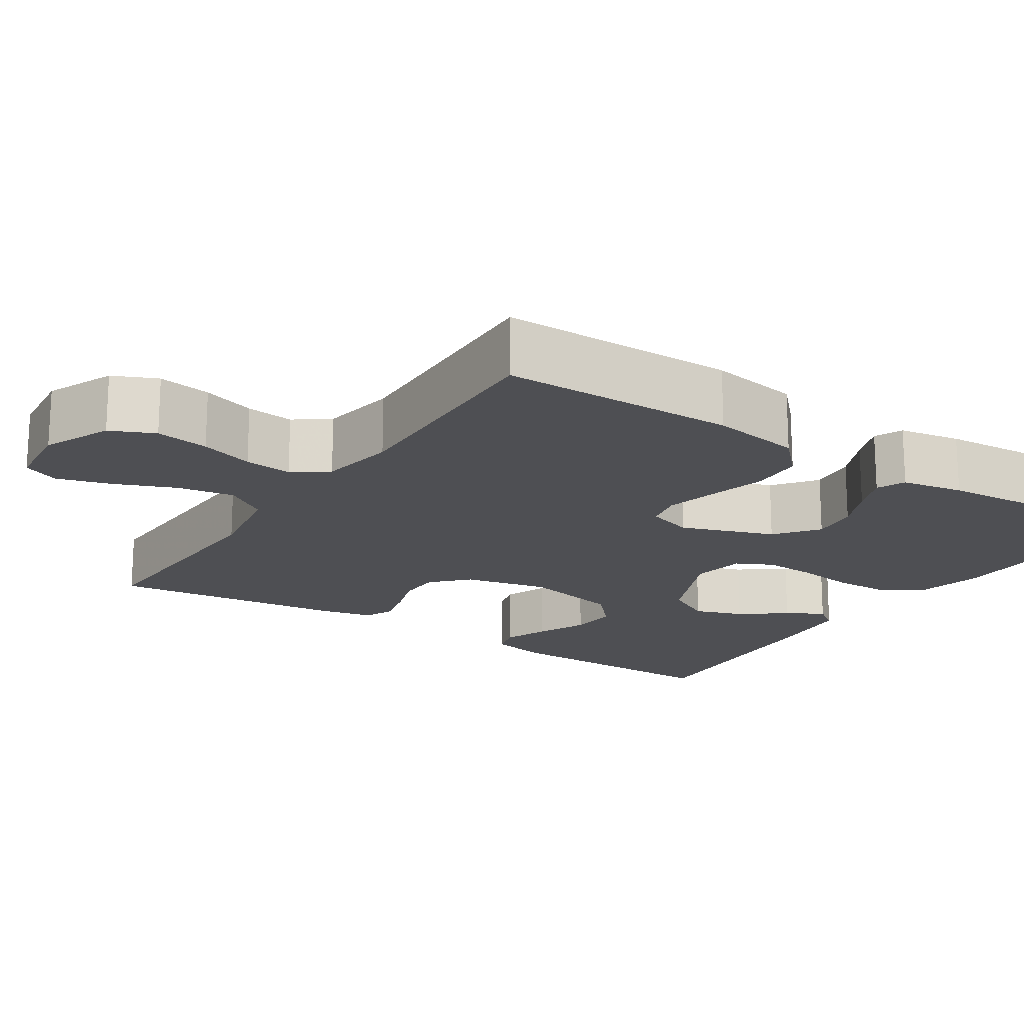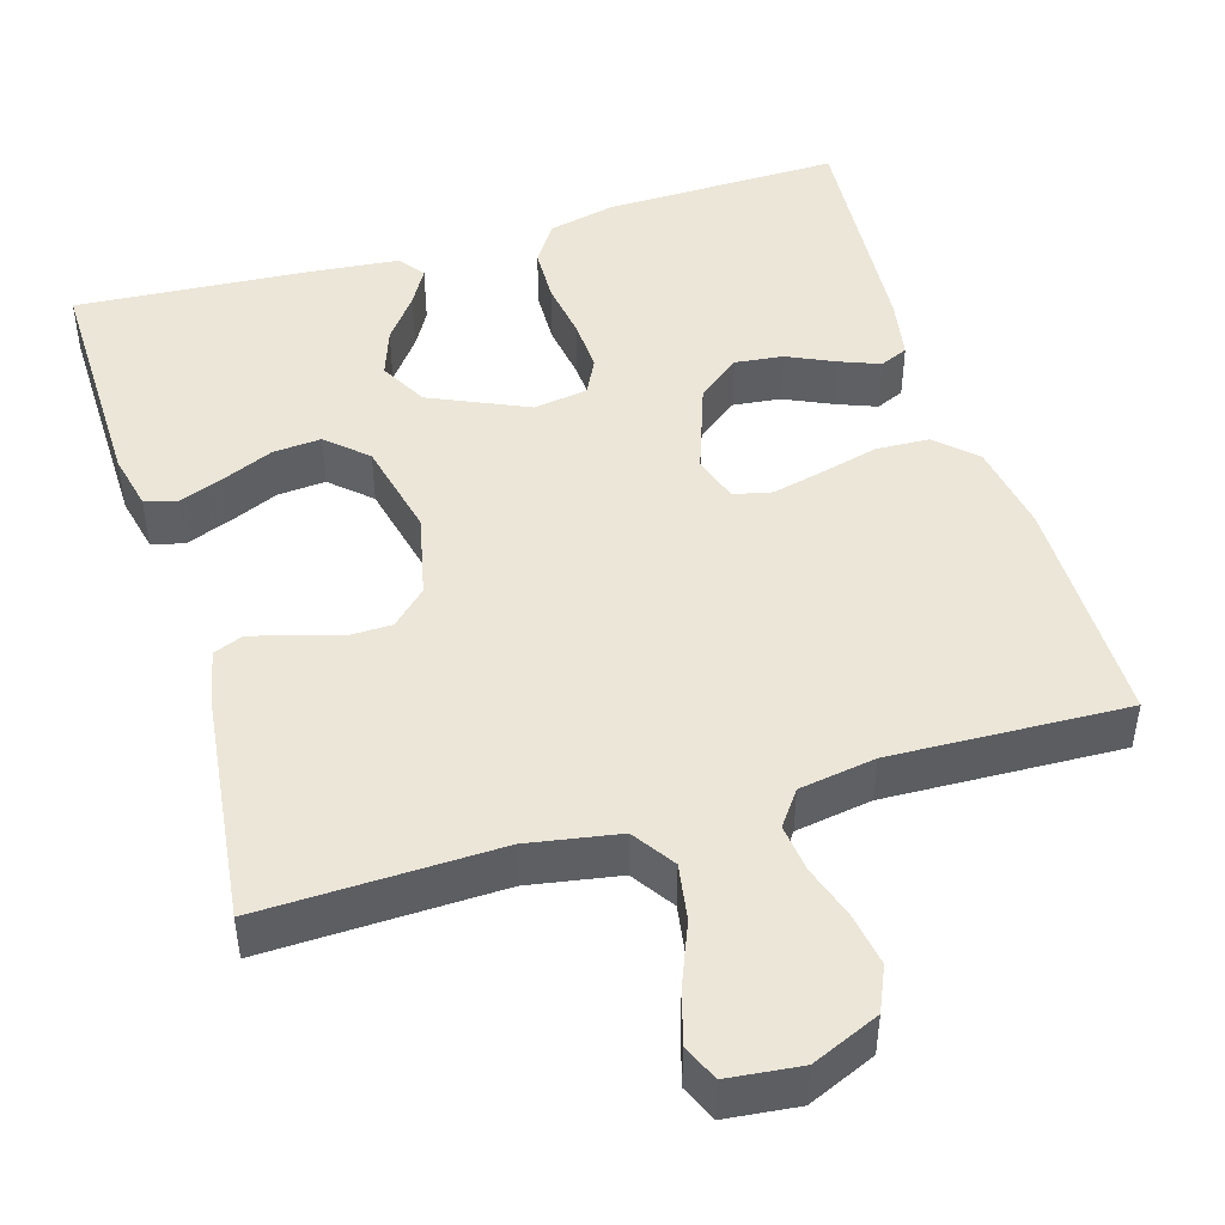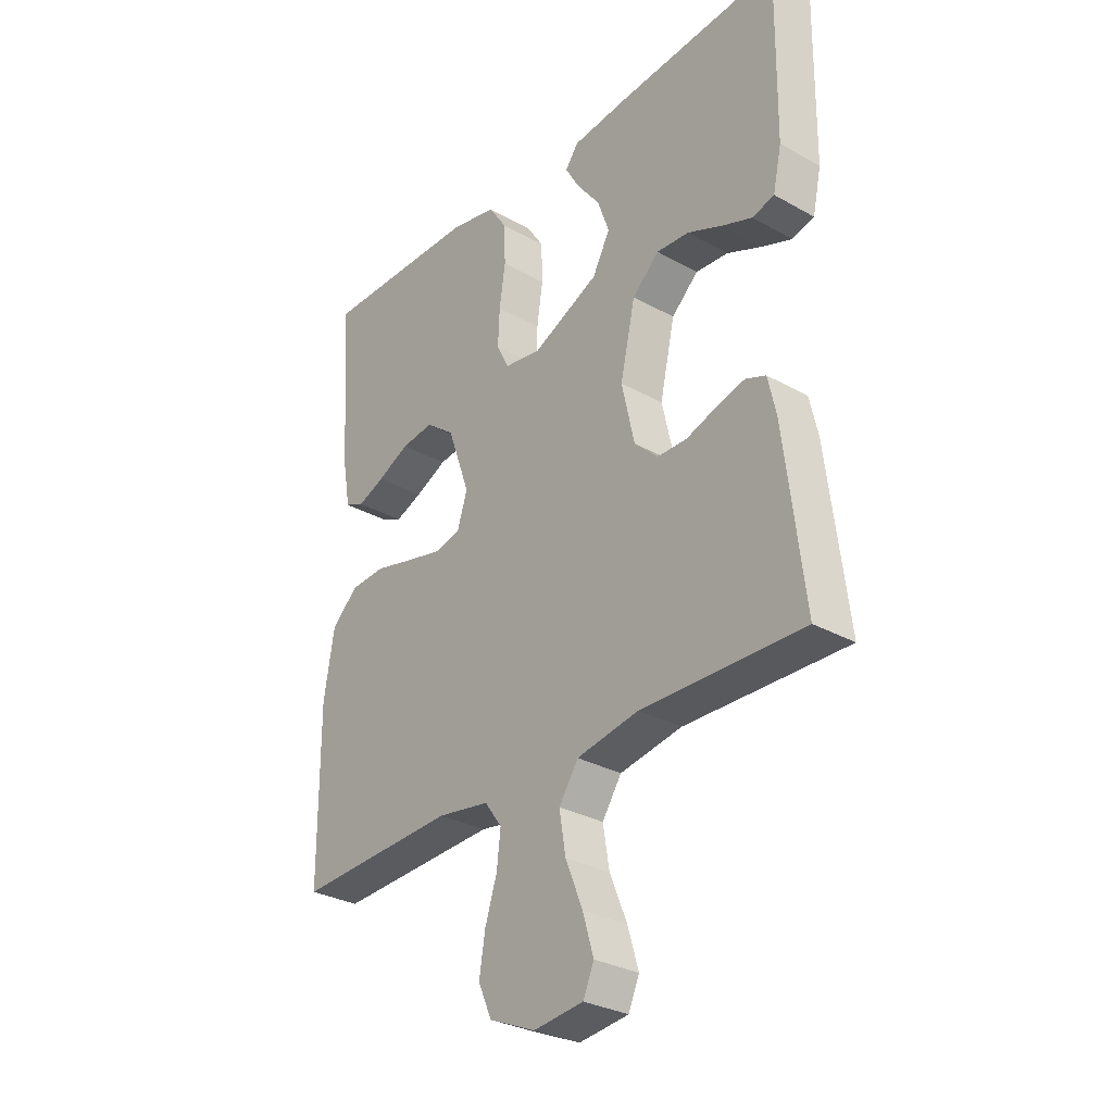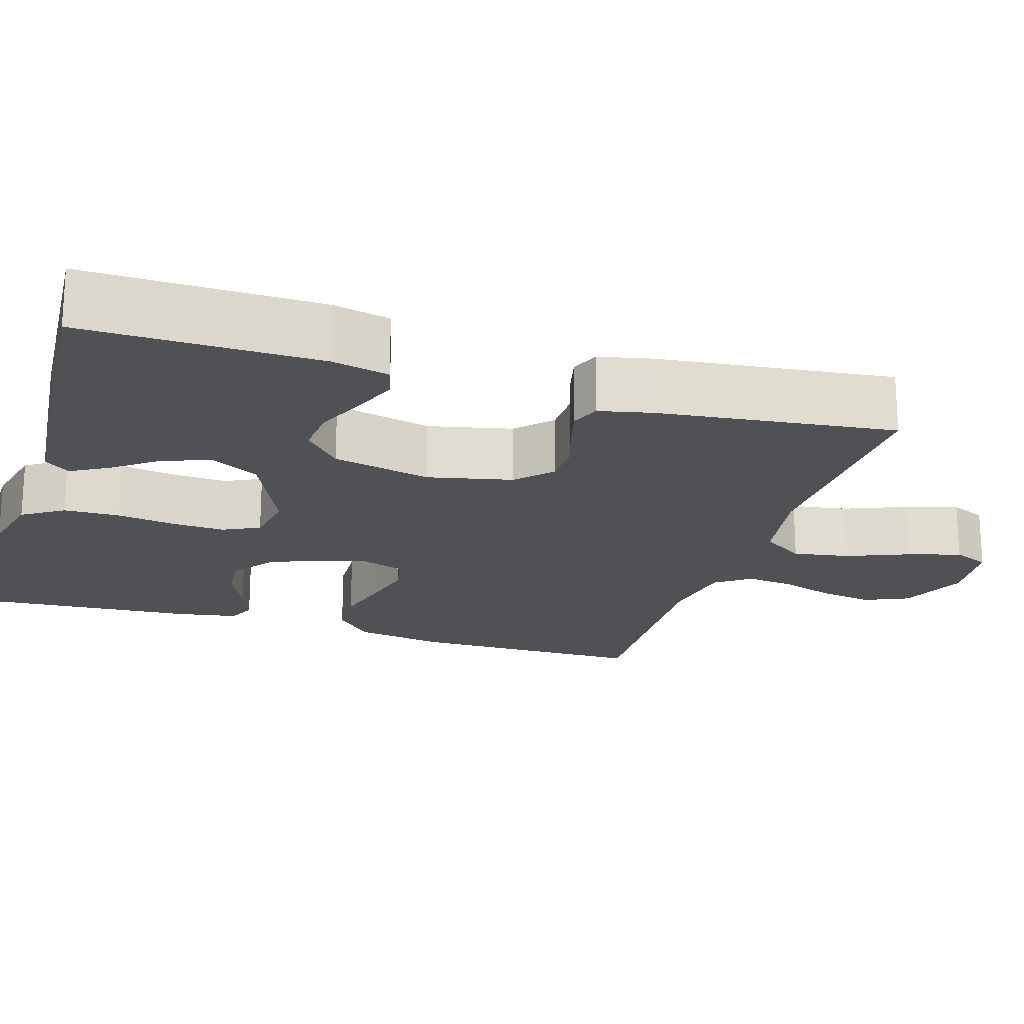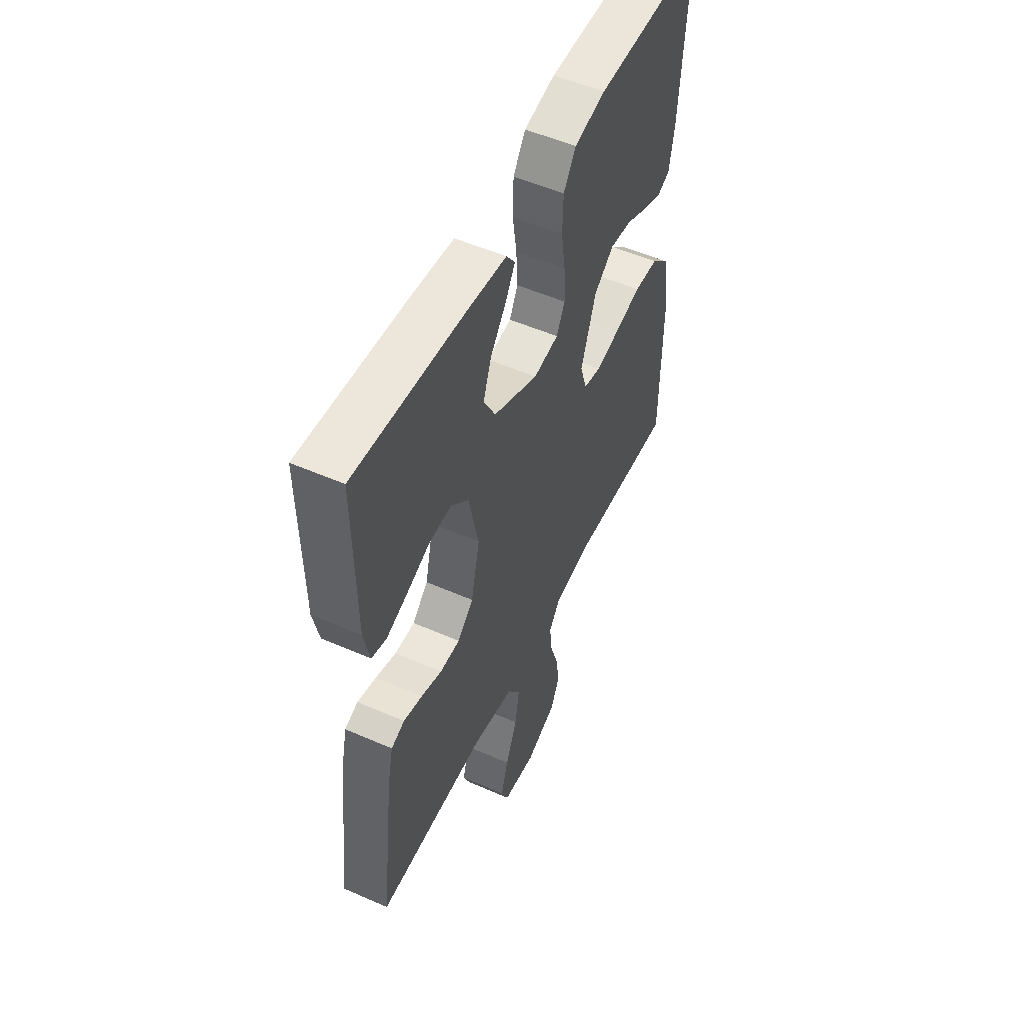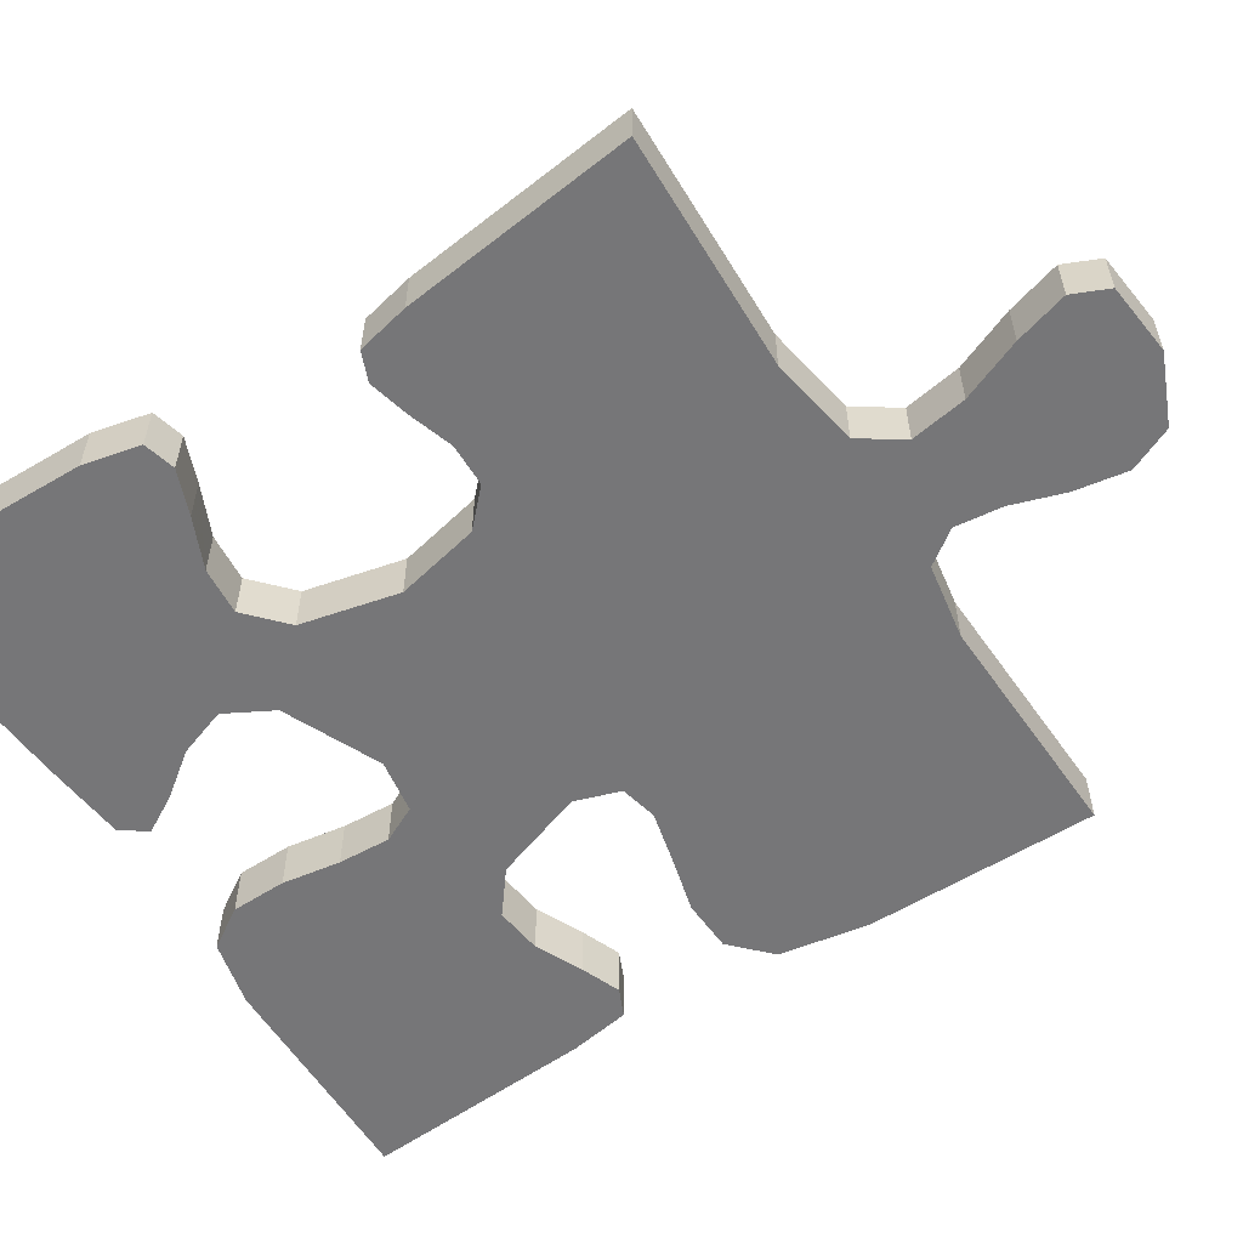
<metadata>
{"format":"obj","ext":"obj","renderer":"f3d","projection":"perspective","resolution":1024,"background":"white","views":[{"elev":-18.1,"azim":-123.3,"up":"+Y"},{"elev":46.3,"azim":163.2,"up":"+Y"},{"elev":-30.5,"azim":51.1,"up":"+Z"},{"elev":-20.2,"azim":72.6,"up":"+Y"},{"elev":52.9,"azim":115.2,"up":"+Z"},{"elev":-56.9,"azim":122.4,"up":"+Y"}]}
</metadata>
<code>
v -0.5 0.07 0.5
v -0.2 0.07 0.494
v -0.114 0.07 0.474
v -0.08 0.07 0.422
v -0.078 0.07 0.351
v -0.089 0.07 0.276
v -0.092 0.07 0.209
v -0.069 0.07 0.163
v 0 0.07 0.152
v 0.124 0.07 0.208
v 0.157 0.07 0.269
v 0.135 0.07 0.331
v 0.092 0.07 0.388
v 0.065 0.07 0.435
v 0.089 0.07 0.468
v 0.2 0.07 0.479
v 0.5 0.07 0.5
v 0.496 0.07 0.2
v 0.48 0.07 0.127
v 0.439 0.07 0.116
v 0.382 0.07 0.138
v 0.318 0.07 0.166
v 0.257 0.07 0.171
v 0.207 0.07 0.125
v 0.179 0.07 0
v 0.203 0.07 -0.107
v 0.247 0.07 -0.149
v 0.302 0.07 -0.15
v 0.36 0.07 -0.131
v 0.412 0.07 -0.118
v 0.449 0.07 -0.133
v 0.464 0.07 -0.2
v 0.5 0.07 -0.5
v 0.2 0.07 -0.491
v 0.084 0.07 -0.511
v 0.048 0.07 -0.565
v 0.06 0.07 -0.637
v 0.092 0.07 -0.715
v 0.112 0.07 -0.783
v 0.092 0.07 -0.829
v 0 0.07 -0.839
v -0.086 0.07 -0.802
v -0.111 0.07 -0.746
v -0.1 0.07 -0.678
v -0.078 0.07 -0.61
v -0.071 0.07 -0.549
v -0.103 0.07 -0.505
v -0.2 0.07 -0.489
v -0.5 0.07 -0.5
v -0.502 0.07 -0.2
v -0.483 0.07 -0.085
v -0.434 0.07 -0.038
v -0.367 0.07 -0.035
v -0.294 0.07 -0.054
v -0.227 0.07 -0.07
v -0.179 0.07 -0.059
v -0.16 0.07 0
v -0.202 0.07 0.118
v -0.256 0.07 0.16
v -0.317 0.07 0.153
v -0.377 0.07 0.125
v -0.428 0.07 0.105
v -0.464 0.07 0.121
v -0.478 0.07 0.2
v -0.5 0 0.5
v -0.2 0 0.494
v -0.114 0 0.474
v -0.08 0 0.422
v -0.078 0 0.351
v -0.089 0 0.276
v -0.092 0 0.209
v -0.069 0 0.163
v 0 0 0.152
v 0.124 0 0.208
v 0.157 0 0.269
v 0.135 0 0.331
v 0.092 0 0.388
v 0.065 0 0.435
v 0.089 0 0.468
v 0.2 0 0.479
v 0.5 0 0.5
v 0.496 0 0.2
v 0.48 0 0.127
v 0.439 0 0.116
v 0.382 0 0.138
v 0.318 0 0.166
v 0.257 0 0.171
v 0.207 0 0.125
v 0.179 0 0
v 0.203 0 -0.107
v 0.247 0 -0.149
v 0.302 0 -0.15
v 0.36 0 -0.131
v 0.412 0 -0.118
v 0.449 0 -0.133
v 0.464 0 -0.2
v 0.5 0 -0.5
v 0.2 0 -0.491
v 0.084 0 -0.511
v 0.048 0 -0.565
v 0.06 0 -0.637
v 0.092 0 -0.715
v 0.112 0 -0.783
v 0.092 0 -0.829
v 0 0 -0.839
v -0.086 0 -0.802
v -0.111 0 -0.746
v -0.1 0 -0.678
v -0.078 0 -0.61
v -0.071 0 -0.549
v -0.103 0 -0.505
v -0.2 0 -0.489
v -0.5 0 -0.5
v -0.502 0 -0.2
v -0.483 0 -0.085
v -0.434 0 -0.038
v -0.367 0 -0.035
v -0.294 0 -0.054
v -0.227 0 -0.07
v -0.179 0 -0.059
v -0.16 0 0
v -0.202 0 0.118
v -0.256 0 0.16
v -0.317 0 0.153
v -0.377 0 0.125
v -0.428 0 0.105
v -0.464 0 0.121
v -0.478 0 0.2
f 60 61 62 63
f 60 63 64 1
f 51 52 53 54
f 51 54 55
f 48 49 50 51
f 47 48 51 55
f 46 47 55 56
f 42 43 44 45
f 42 45 46
f 41 42 46
f 37 38 39 40
f 36 37 40 41
f 31 32 33 34
f 31 34 35
f 28 29 30 31
f 28 31 35
f 27 28 35 36
f 19 20 21 22
f 17 18 19 22
f 17 22 23
f 16 17 23 24
f 12 13 14 15
f 11 12 15 16
f 3 4 5 6
f 3 6 7
f 2 3 7
f 59 60 1 2
f 58 59 2 7
f 57 58 7 8
f 56 57 8 9
f 36 41 46 56
f 26 27 36 56
f 25 26 56 9
f 11 16 24 25
f 10 11 25
f 9 10 25
f 127 126 125 124
f 65 128 127 124
f 118 117 116 115
f 119 118 115
f 115 114 113 112
f 119 115 112 111
f 120 119 111 110
f 109 108 107 106
f 110 109 106
f 110 106 105
f 104 103 102 101
f 105 104 101 100
f 98 97 96 95
f 99 98 95
f 95 94 93 92
f 99 95 92
f 100 99 92 91
f 86 85 84 83
f 86 83 82 81
f 87 86 81
f 88 87 81 80
f 79 78 77 76
f 80 79 76 75
f 70 69 68 67
f 71 70 67
f 71 67 66
f 66 65 124 123
f 71 66 123 122
f 72 71 122 121
f 73 72 121 120
f 120 110 105 100
f 120 100 91 90
f 73 120 90 89
f 89 88 80 75
f 89 75 74
f 89 74 73
f 1 65 66 2
f 2 66 67 3
f 3 67 68 4
f 4 68 69 5
f 5 69 70 6
f 6 70 71 7
f 7 71 72 8
f 8 72 73 9
f 9 73 74 10
f 10 74 75 11
f 11 75 76 12
f 12 76 77 13
f 13 77 78 14
f 14 78 79 15
f 15 79 80 16
f 16 80 81 17
f 17 81 82 18
f 18 82 83 19
f 19 83 84 20
f 20 84 85 21
f 21 85 86 22
f 22 86 87 23
f 23 87 88 24
f 24 88 89 25
f 25 89 90 26
f 26 90 91 27
f 27 91 92 28
f 28 92 93 29
f 29 93 94 30
f 30 94 95 31
f 31 95 96 32
f 32 96 97 33
f 33 97 98 34
f 34 98 99 35
f 35 99 100 36
f 36 100 101 37
f 37 101 102 38
f 38 102 103 39
f 39 103 104 40
f 40 104 105 41
f 41 105 106 42
f 42 106 107 43
f 43 107 108 44
f 44 108 109 45
f 45 109 110 46
f 46 110 111 47
f 47 111 112 48
f 48 112 113 49
f 49 113 114 50
f 50 114 115 51
f 51 115 116 52
f 52 116 117 53
f 53 117 118 54
f 54 118 119 55
f 55 119 120 56
f 56 120 121 57
f 57 121 122 58
f 58 122 123 59
f 59 123 124 60
f 60 124 125 61
f 61 125 126 62
f 62 126 127 63
f 63 127 128 64
f 64 128 65 1

</code>
